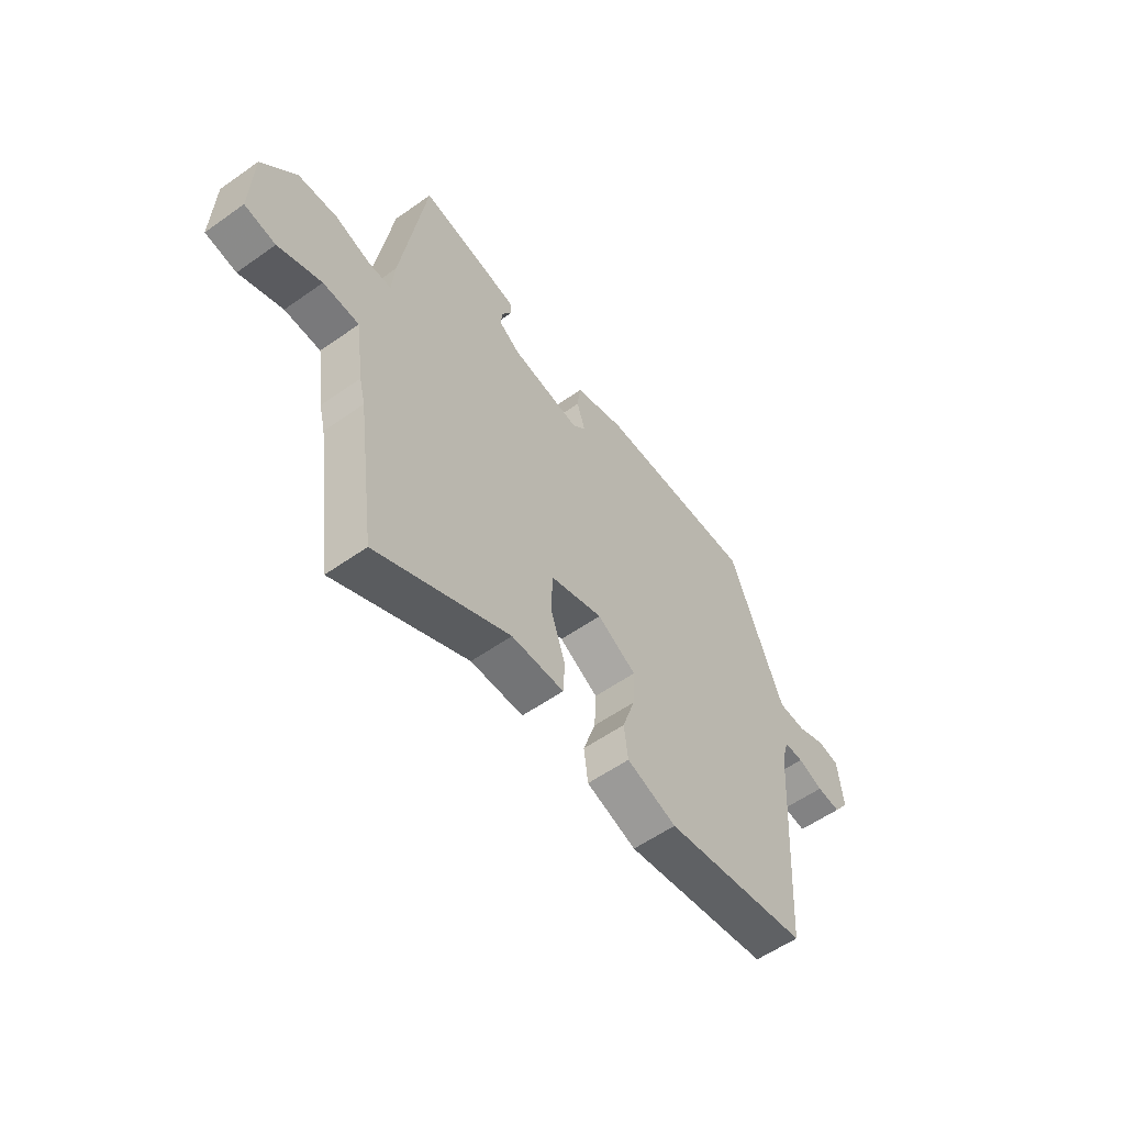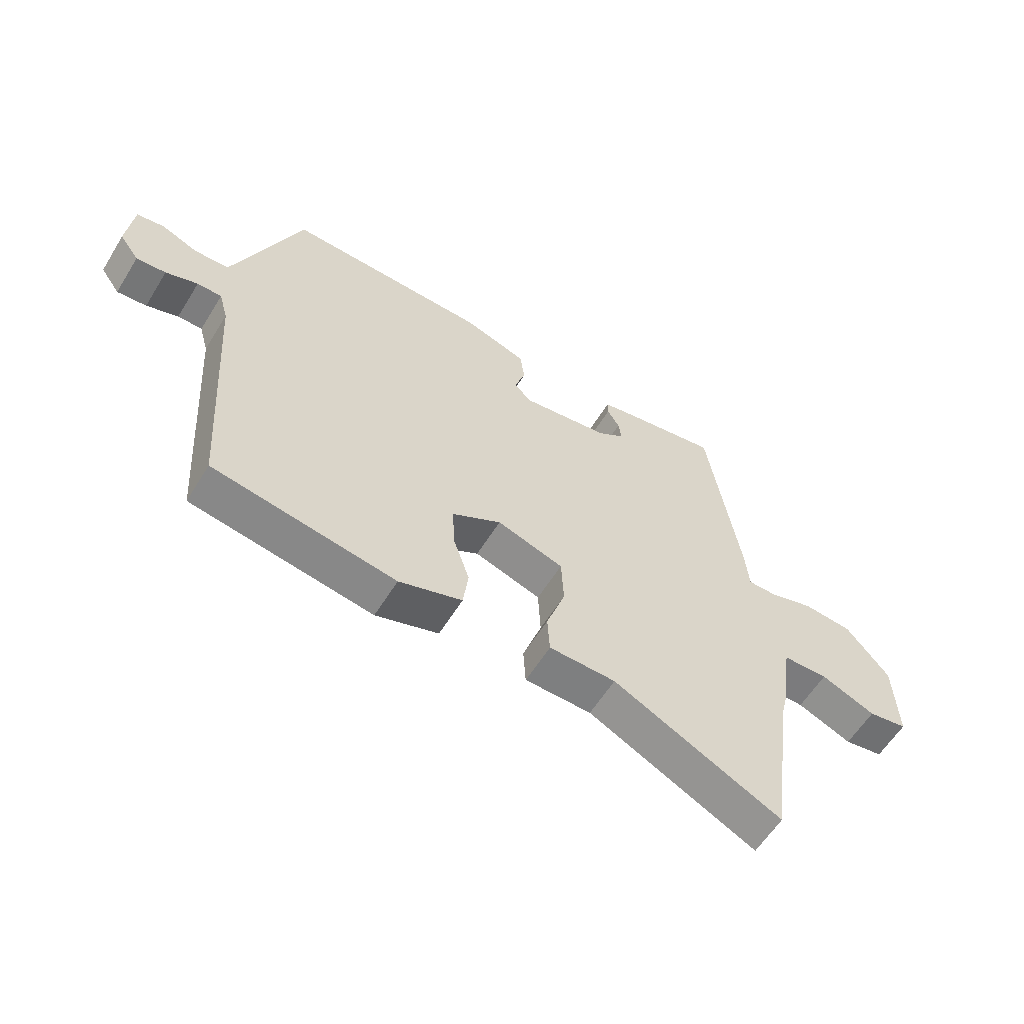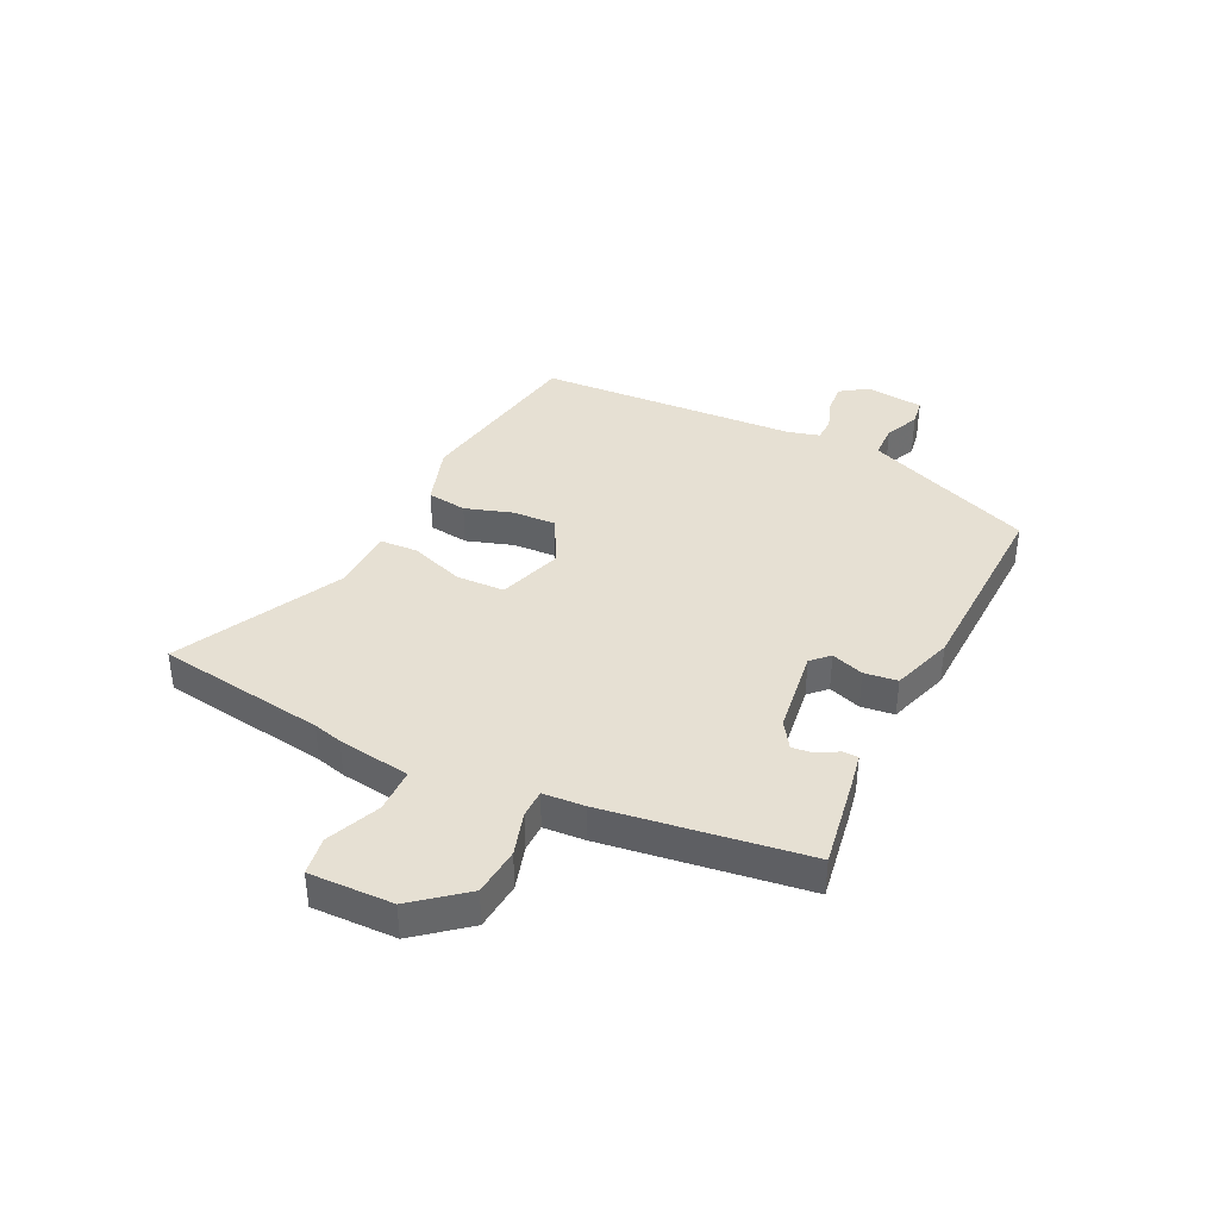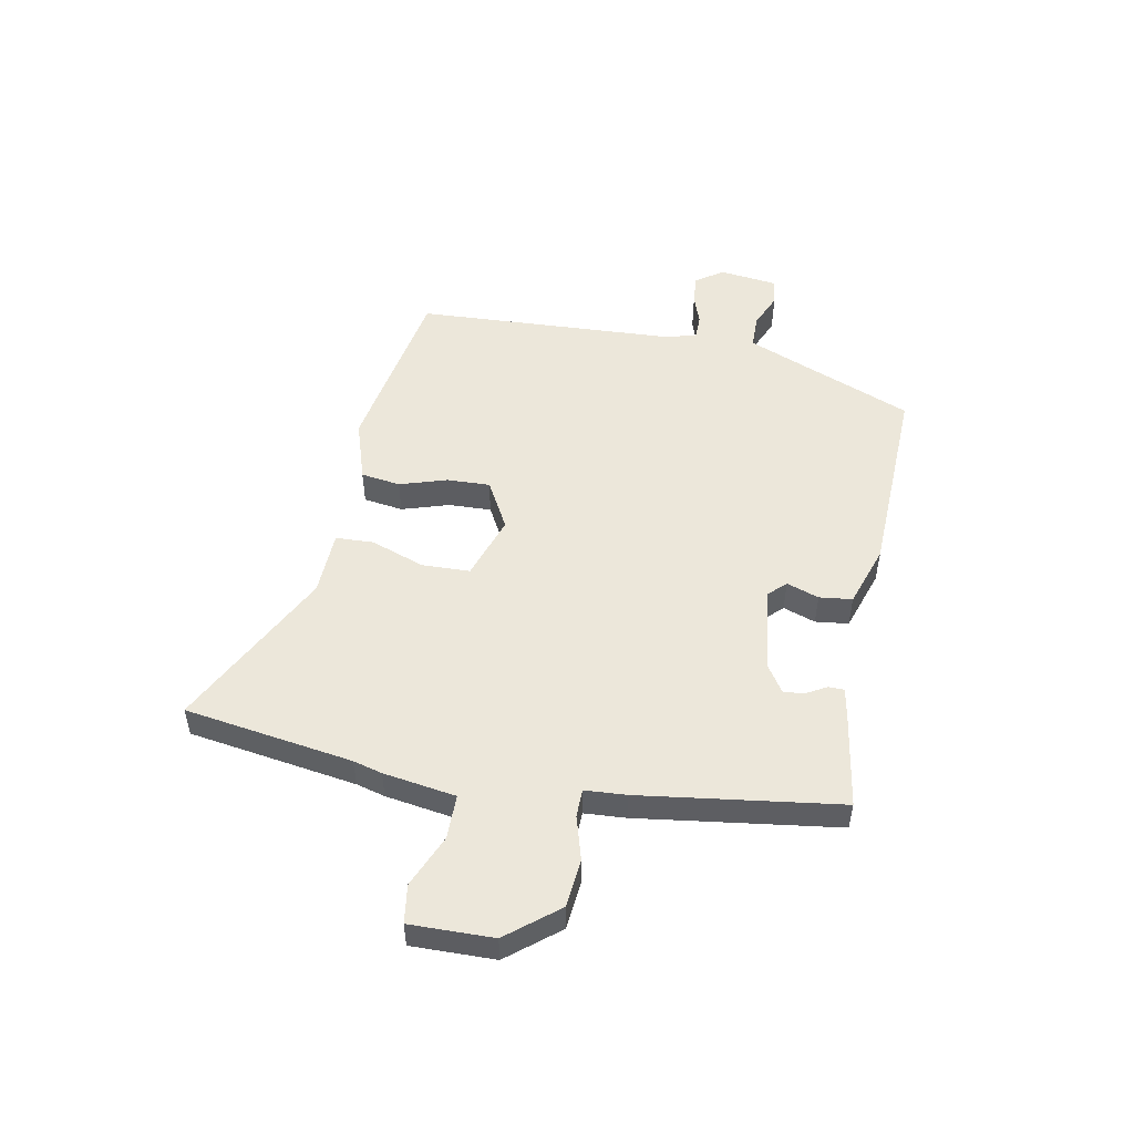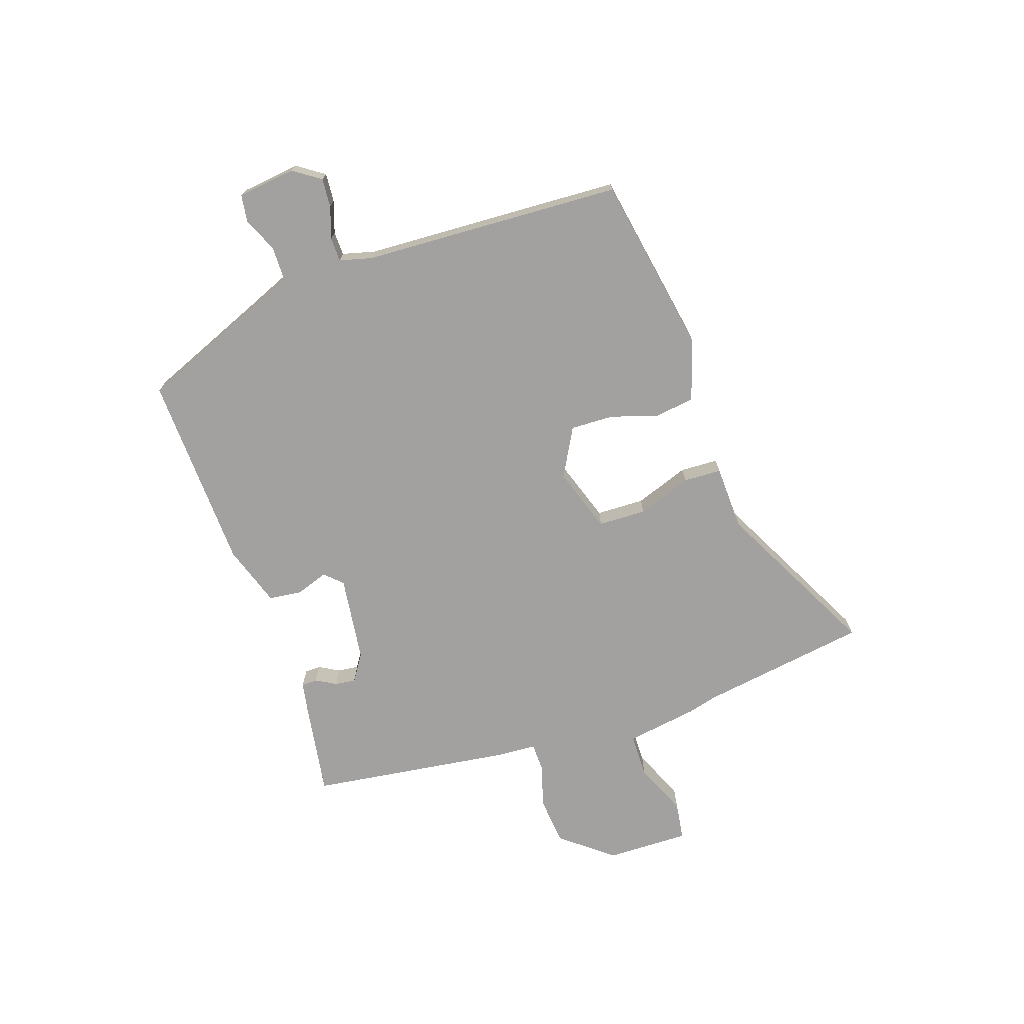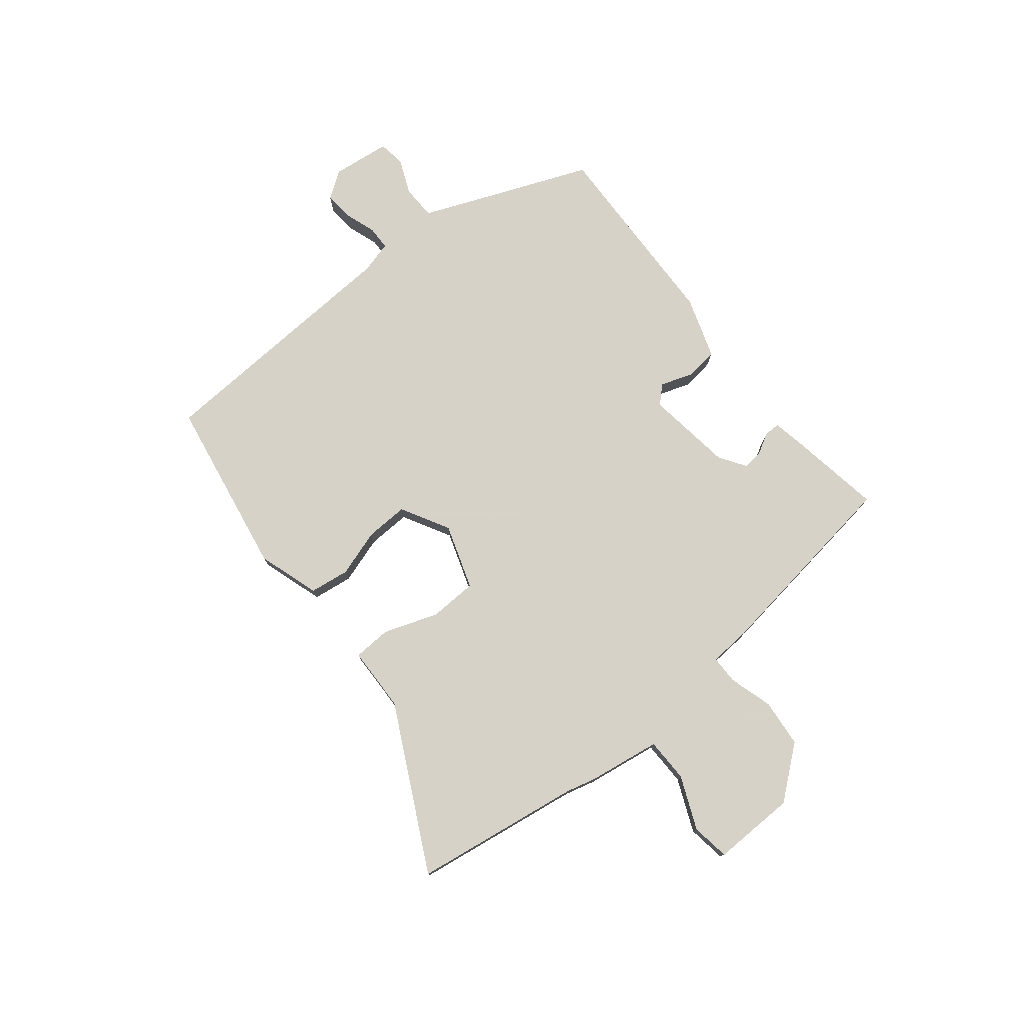
<metadata>
{"format":"obj","ext":"obj","renderer":"f3d","projection":"perspective","resolution":1024,"background":"white","views":[{"elev":-56.8,"azim":-53.6,"up":"+Z"},{"elev":-59.2,"azim":148.5,"up":"+Z"},{"elev":38.4,"azim":-63.4,"up":"+Y"},{"elev":51.3,"azim":-78.3,"up":"+Y"},{"elev":-72.2,"azim":109.7,"up":"+Y"},{"elev":77.3,"azim":-128.1,"up":"+Y"}]}
</metadata>
<code>
v -0.483 0.07 -0.626
v -0.524 0.07 -0.324
v -0.537 0.07 -0.272
v -0.555 0.07 -0.142
v -0.634 0.07 -0.14
v -0.729 0.07 -0.179
v -0.797 0.07 -0.168
v -0.792 0.07 -0.019
v -0.717 0.07 0.071
v -0.631 0.07 0.078
v -0.553 0.07 0.054
v -0.503 0.07 0.054
v -0.497 0.07 0.128
v -0.442 0.07 0.486
v -0.278 0.07 0.457
v -0.219 0.07 0.445
v -0.219 0.07 0.417
v -0.24 0.07 0.381
v -0.245 0.07 0.344
v -0.198 0.07 0.312
v -0.044 0.07 0.289
v -0.014 0.07 0.319
v -0.033 0.07 0.377
v -0.025 0.07 0.436
v 0.085 0.07 0.471
v 0.439 0.07 0.478
v 0.522 0.07 0.265
v 0.558 0.07 0.174
v 0.619 0.07 0.172
v 0.682 0.07 0.198
v 0.73 0.07 0.19
v 0.741 0.07 0.086
v 0.707 0.07 0.038
v 0.655 0.07 0.043
v 0.599 0.07 0.063
v 0.556 0.07 0.063
v 0.54 0.07 0.006
v 0.509 0.07 -0.459
v 0.19 0.07 -0.51
v 0.08 0.07 -0.473
v 0.071 0.07 -0.402
v 0.099 0.07 -0.318
v 0.103 0.07 -0.241
v 0.017 0.07 -0.192
v -0.099 0.07 -0.229
v -0.103 0.07 -0.315
v -0.07 0.07 -0.412
v -0.074 0.07 -0.48
v -0.19 0.07 -0.482
v -0.483 0 -0.626
v -0.524 0 -0.324
v -0.537 0 -0.272
v -0.555 0 -0.142
v -0.634 0 -0.14
v -0.729 0 -0.179
v -0.797 0 -0.168
v -0.792 0 -0.019
v -0.717 0 0.071
v -0.631 0 0.078
v -0.553 0 0.054
v -0.503 0 0.054
v -0.497 0 0.128
v -0.442 0 0.486
v -0.278 0 0.457
v -0.219 0 0.445
v -0.219 0 0.417
v -0.24 0 0.381
v -0.245 0 0.344
v -0.198 0 0.312
v -0.044 0 0.289
v -0.014 0 0.319
v -0.033 0 0.377
v -0.025 0 0.436
v 0.085 0 0.471
v 0.439 0 0.478
v 0.522 0 0.265
v 0.558 0 0.174
v 0.619 0 0.172
v 0.682 0 0.198
v 0.73 0 0.19
v 0.741 0 0.086
v 0.707 0 0.038
v 0.655 0 0.043
v 0.599 0 0.063
v 0.556 0 0.063
v 0.54 0 0.006
v 0.509 0 -0.459
v 0.19 0 -0.51
v 0.08 0 -0.473
v 0.071 0 -0.402
v 0.099 0 -0.318
v 0.103 0 -0.241
v 0.017 0 -0.192
v -0.099 0 -0.229
v -0.103 0 -0.315
v -0.07 0 -0.412
v -0.074 0 -0.48
v -0.19 0 -0.482
f 46 47 48 49
f 45 46 49 1
f 39 40 41 42
f 37 38 39 42
f 36 37 42 43
f 32 33 34 35
f 32 35 36
f 29 30 31 32
f 28 29 32 36
f 27 28 36 43
f 22 23 24 25
f 22 25 26 27
f 15 16 17 18
f 15 18 19
f 12 13 14 15
f 12 15 19
f 8 9 10 11
f 8 11 12
f 5 6 7 8
f 4 5 8 12
f 2 3 4 12
f 45 1 2 12
f 44 45 12 19
f 43 44 19 20
f 21 22 27 43
f 20 21 43
f 98 97 96 95
f 50 98 95 94
f 91 90 89 88
f 91 88 87 86
f 92 91 86 85
f 84 83 82 81
f 85 84 81
f 81 80 79 78
f 85 81 78 77
f 92 85 77 76
f 74 73 72 71
f 76 75 74 71
f 67 66 65 64
f 68 67 64
f 64 63 62 61
f 68 64 61
f 60 59 58 57
f 61 60 57
f 57 56 55 54
f 61 57 54 53
f 61 53 52 51
f 61 51 50 94
f 68 61 94 93
f 69 68 93 92
f 92 76 71 70
f 92 70 69
f 1 50 51 2
f 2 51 52 3
f 3 52 53 4
f 4 53 54 5
f 5 54 55 6
f 6 55 56 7
f 7 56 57 8
f 8 57 58 9
f 9 58 59 10
f 10 59 60 11
f 11 60 61 12
f 12 61 62 13
f 13 62 63 14
f 14 63 64 15
f 15 64 65 16
f 16 65 66 17
f 17 66 67 18
f 18 67 68 19
f 19 68 69 20
f 20 69 70 21
f 21 70 71 22
f 22 71 72 23
f 23 72 73 24
f 24 73 74 25
f 25 74 75 26
f 26 75 76 27
f 27 76 77 28
f 28 77 78 29
f 29 78 79 30
f 30 79 80 31
f 31 80 81 32
f 32 81 82 33
f 33 82 83 34
f 34 83 84 35
f 35 84 85 36
f 36 85 86 37
f 37 86 87 38
f 38 87 88 39
f 39 88 89 40
f 40 89 90 41
f 41 90 91 42
f 42 91 92 43
f 43 92 93 44
f 44 93 94 45
f 45 94 95 46
f 46 95 96 47
f 47 96 97 48
f 48 97 98 49
f 49 98 50 1

</code>
